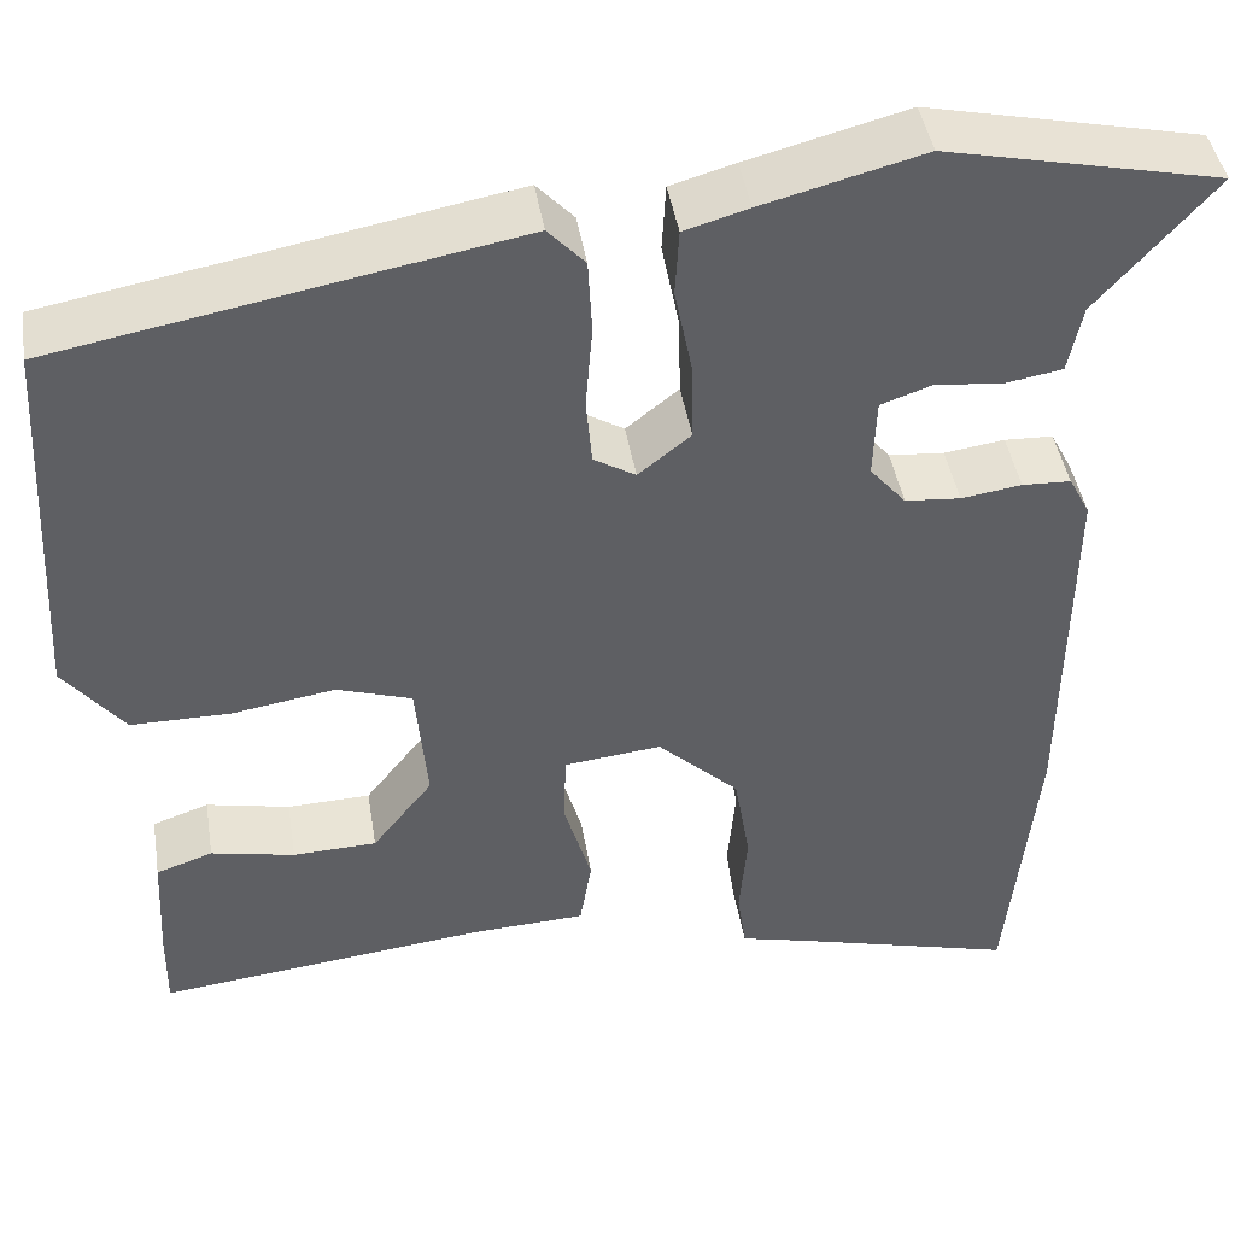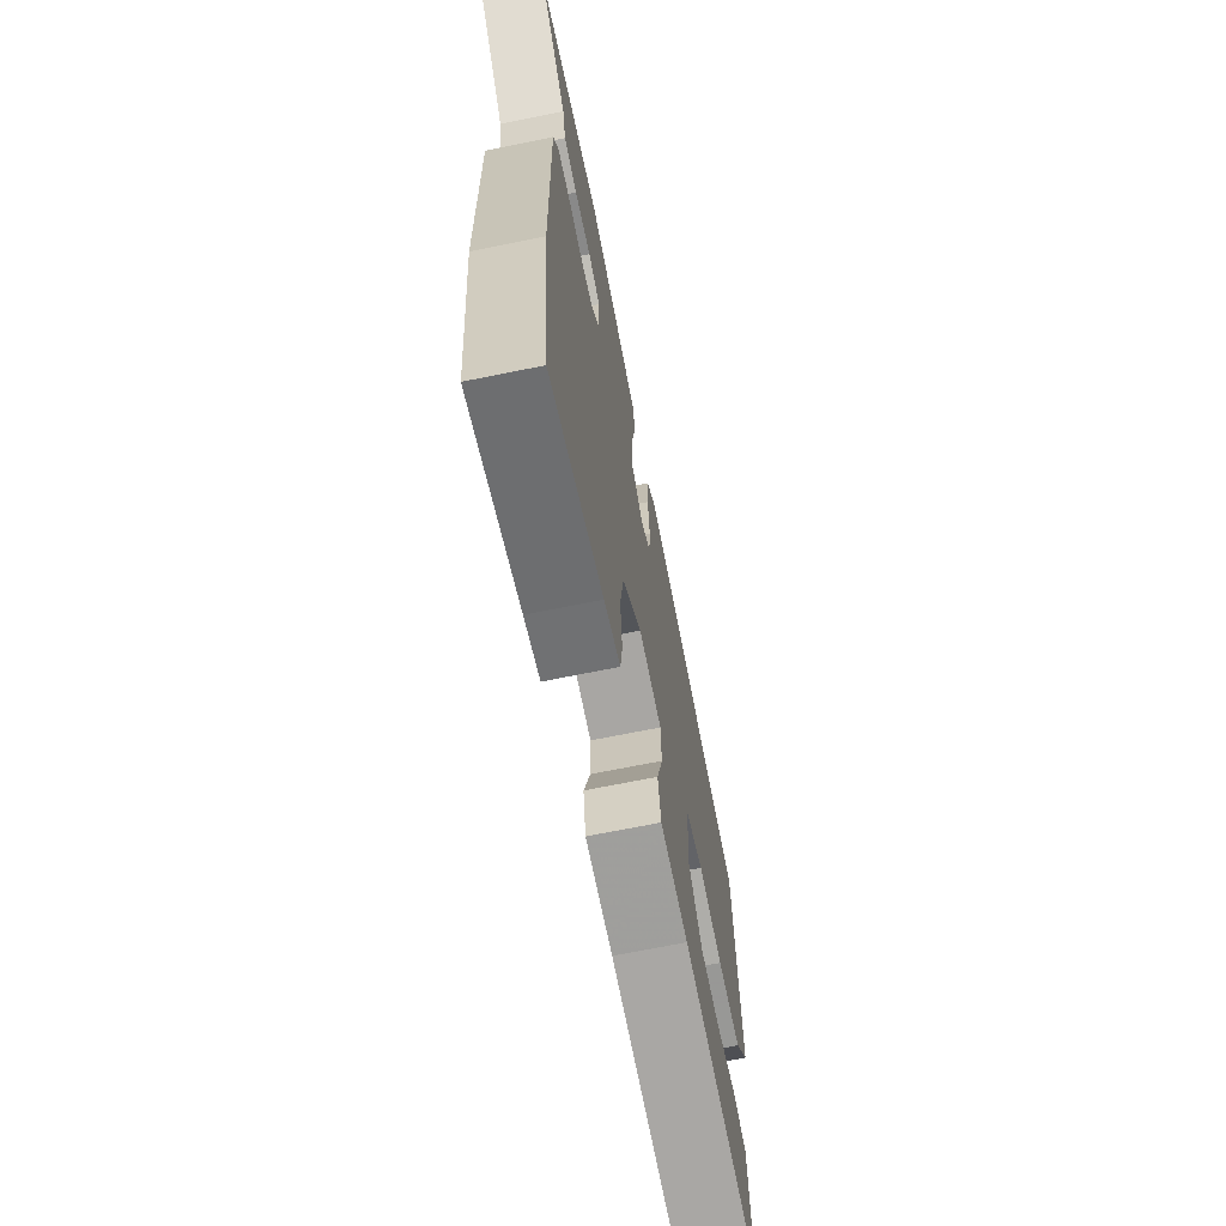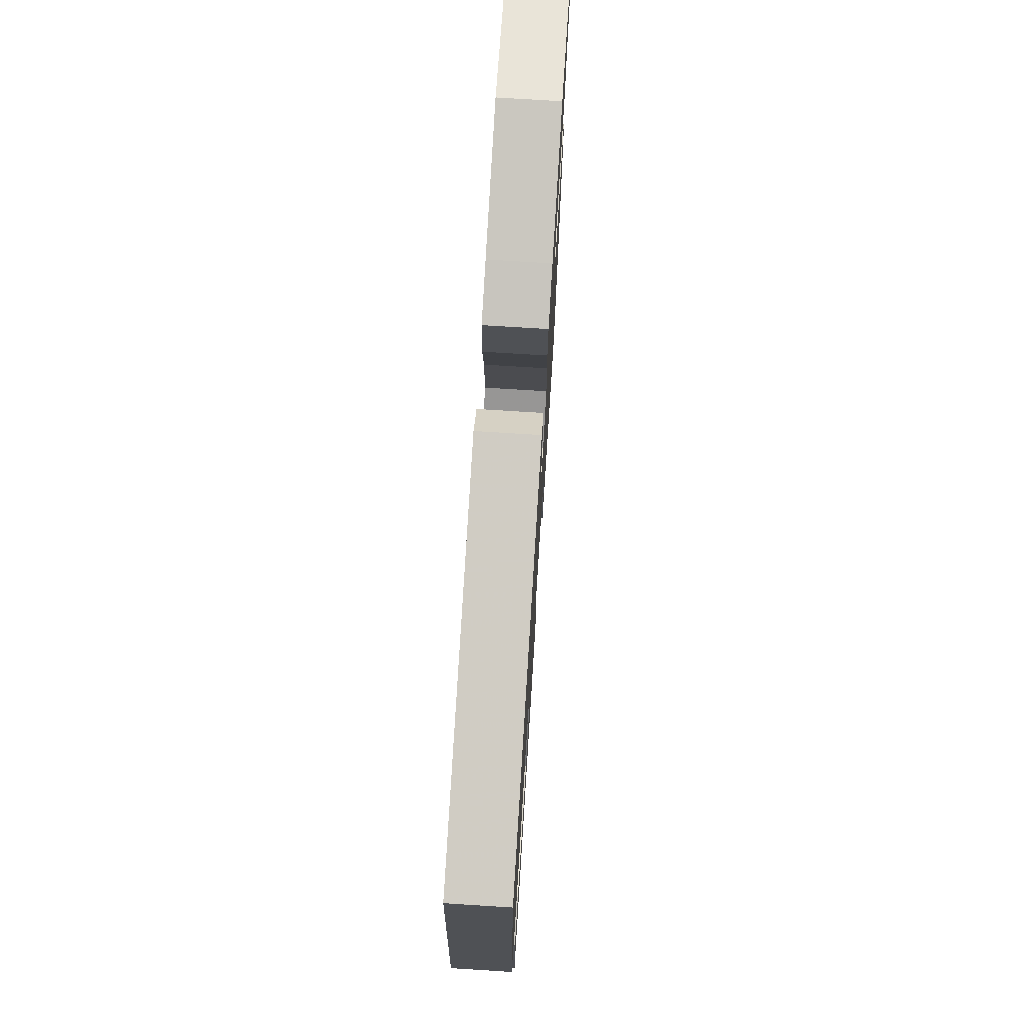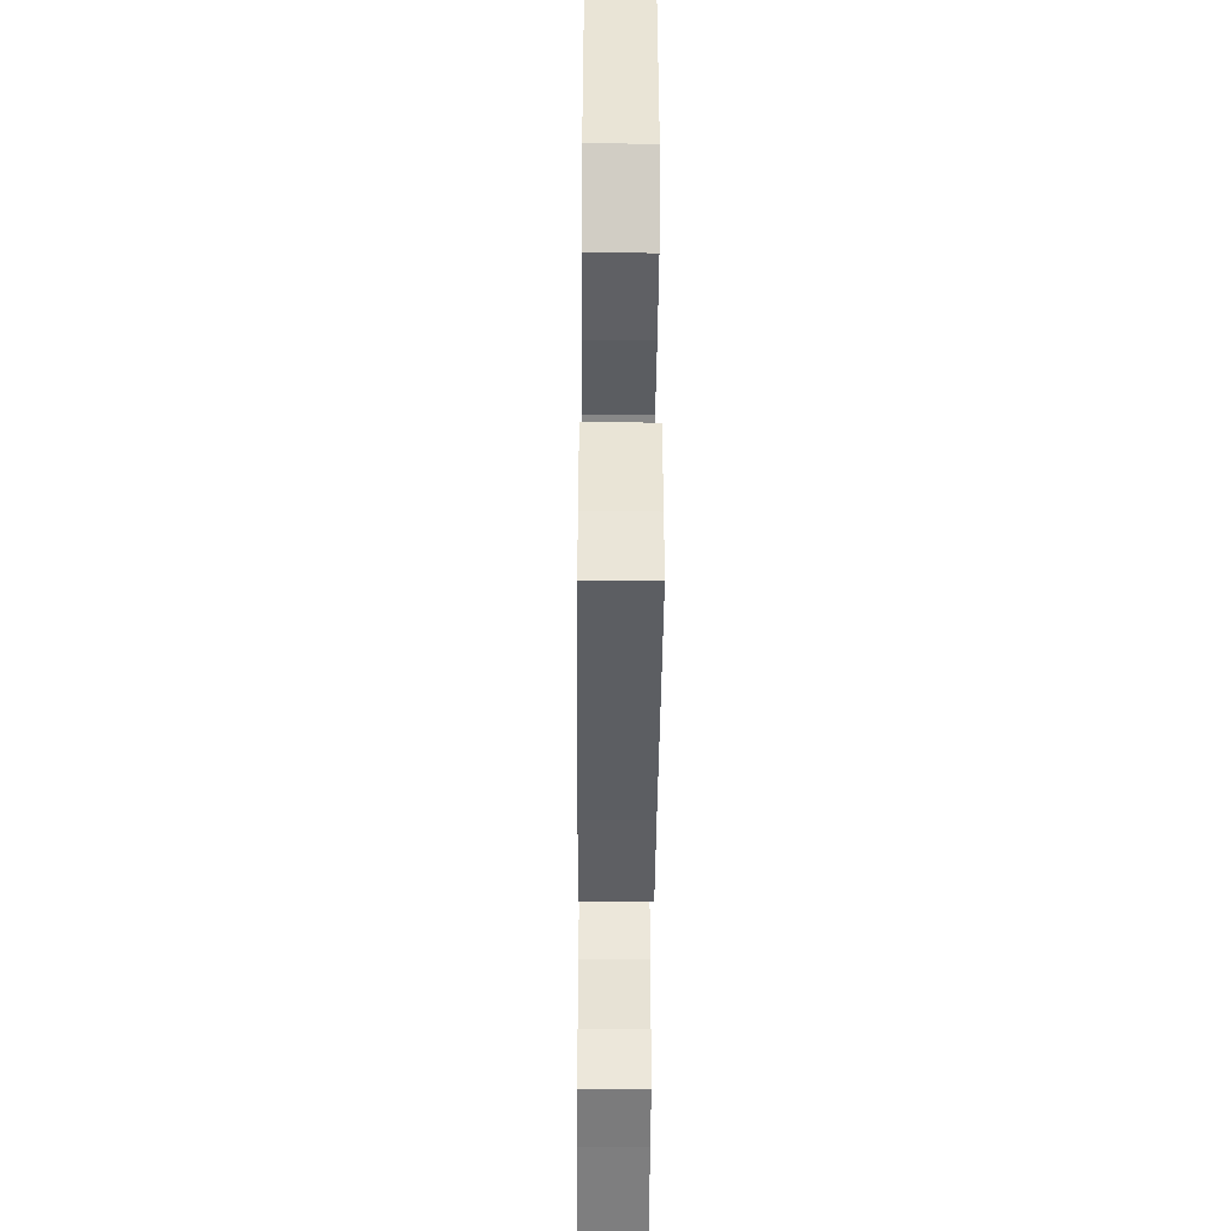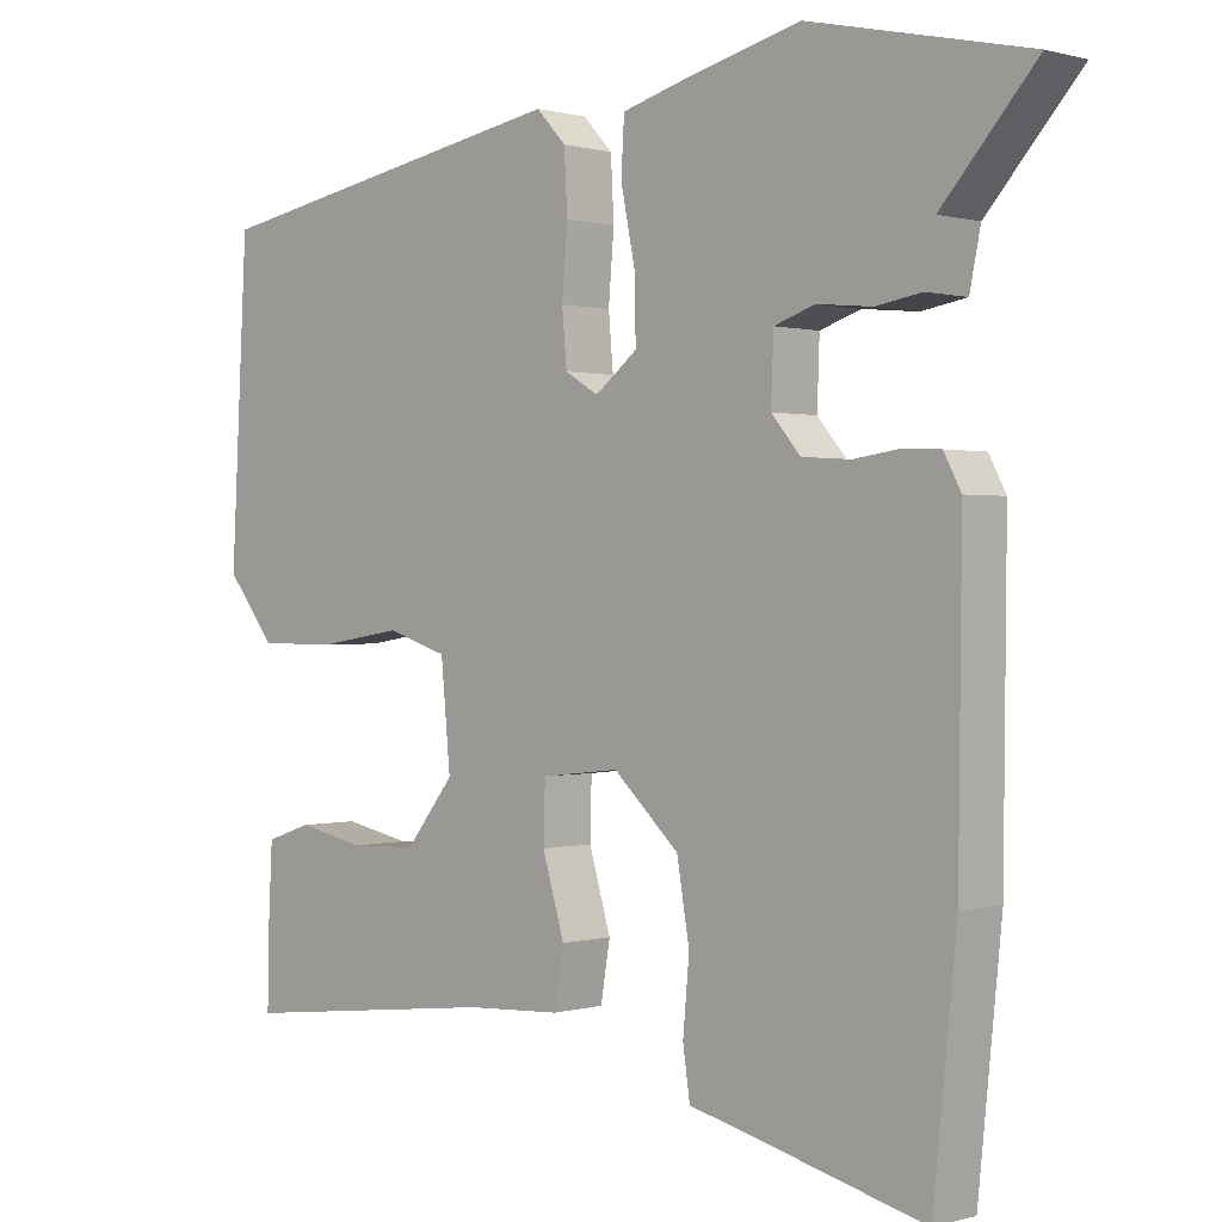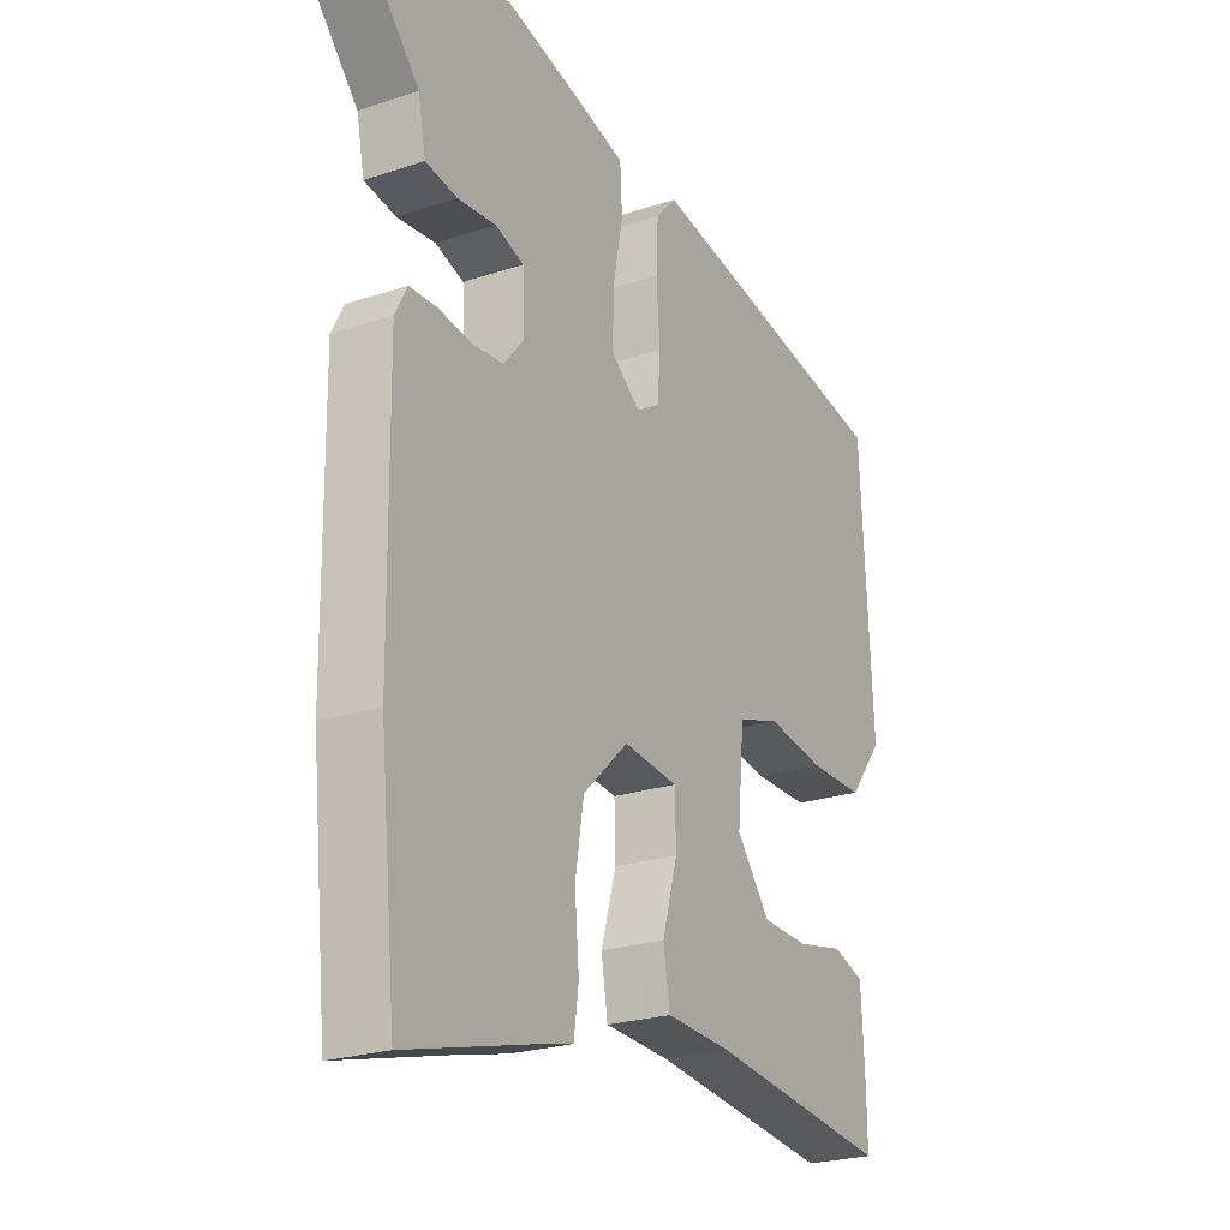
<metadata>
{"format":"obj","ext":"obj","renderer":"f3d","projection":"perspective","resolution":1024,"background":"white","views":[{"elev":43.7,"azim":170.8,"up":"+Z"},{"elev":-68.4,"azim":-78.5,"up":"+Z"},{"elev":73.4,"azim":93.6,"up":"+Z"},{"elev":-44.8,"azim":89.5,"up":"+Z"},{"elev":0.5,"azim":-136.8,"up":"+Z"},{"elev":-23.5,"azim":-60.7,"up":"+Z"}]}
</metadata>
<code>
v -0.49 0.07 -0.596
v -0.52 0.07 -0.301
v -0.524 0.07 0.08
v -0.502 0.07 0.122
v -0.452 0.07 0.124
v -0.39 0.07 0.115
v -0.333 0.07 0.12
v -0.296 0.07 0.164
v -0.299 0.07 0.247
v -0.351 0.07 0.265
v -0.422 0.07 0.258
v -0.48 0.07 0.268
v -0.494 0.07 0.338
v -0.614 0.07 0.475
v -0.333 0.07 0.537
v -0.168 0.07 0.494
v -0.102 0.07 0.475
v -0.098 0.07 0.406
v -0.116 0.07 0.316
v -0.118 0.07 0.234
v -0.064 0.07 0.191
v -0.021 0.07 0.217
v -0.015 0.07 0.286
v -0.022 0.07 0.373
v -0.018 0.07 0.45
v 0.02 0.07 0.491
v 0.491 0.07 0.404
v 0.512 0.07 0.01
v 0.45 0.07 -0.069
v 0.348 0.07 -0.069
v 0.242 0.07 -0.052
v 0.165 0.07 -0.077
v 0.153 0.07 -0.208
v 0.215 0.07 -0.287
v 0.301 0.07 -0.29
v 0.387 0.07 -0.272
v 0.445 0.07 -0.292
v 0.451 0.07 -0.408
v 0.452 0.07 -0.49
v 0.117 0.07 -0.451
v -0.004 0.07 -0.445
v -0.016 0.07 -0.372
v 0.012 0.07 -0.276
v 0.01 0.07 -0.201
v -0.09 0.07 -0.19
v -0.174 0.07 -0.269
v -0.19 0.07 -0.365
v -0.182 0.07 -0.456
v -0.191 0.07 -0.519
v -0.261 0.07 -0.536
v -0.49 0 -0.596
v -0.52 0 -0.301
v -0.524 0 0.08
v -0.502 0 0.122
v -0.452 0 0.124
v -0.39 0 0.115
v -0.333 0 0.12
v -0.296 0 0.164
v -0.299 0 0.247
v -0.351 0 0.265
v -0.422 0 0.258
v -0.48 0 0.268
v -0.494 0 0.338
v -0.614 0 0.475
v -0.333 0 0.537
v -0.168 0 0.494
v -0.102 0 0.475
v -0.098 0 0.406
v -0.116 0 0.316
v -0.118 0 0.234
v -0.064 0 0.191
v -0.021 0 0.217
v -0.015 0 0.286
v -0.022 0 0.373
v -0.018 0 0.45
v 0.02 0 0.491
v 0.491 0 0.404
v 0.512 0 0.01
v 0.45 0 -0.069
v 0.348 0 -0.069
v 0.242 0 -0.052
v 0.165 0 -0.077
v 0.153 0 -0.208
v 0.215 0 -0.287
v 0.301 0 -0.29
v 0.387 0 -0.272
v 0.445 0 -0.292
v 0.451 0 -0.408
v 0.452 0 -0.49
v 0.117 0 -0.451
v -0.004 0 -0.445
v -0.016 0 -0.372
v 0.012 0 -0.276
v 0.01 0 -0.201
v -0.09 0 -0.19
v -0.174 0 -0.269
v -0.19 0 -0.365
v -0.182 0 -0.456
v -0.191 0 -0.519
v -0.261 0 -0.536
f 47 48 49 50
f 46 47 50 1
f 40 41 42 43
f 40 43 44
f 39 40 44
f 38 39 44
f 35 36 37 38
f 34 35 38
f 34 38 44
f 33 34 44
f 32 33 44 45
f 28 29 30 31
f 26 27 28 31
f 26 31 32
f 23 24 25 26
f 22 23 26 32
f 21 22 32 45
f 16 17 18 19
f 16 19 20
f 13 14 15 16
f 13 16 20
f 10 11 12 13
f 9 10 13 20
f 8 9 20 21
f 3 4 5 6
f 3 6 7
f 46 1 2 3
f 46 3 7
f 21 45 46
f 7 8 21 46
f 100 99 98 97
f 51 100 97 96
f 93 92 91 90
f 94 93 90
f 94 90 89
f 94 89 88
f 88 87 86 85
f 88 85 84
f 94 88 84
f 94 84 83
f 95 94 83 82
f 81 80 79 78
f 81 78 77 76
f 82 81 76
f 76 75 74 73
f 82 76 73 72
f 95 82 72 71
f 69 68 67 66
f 70 69 66
f 66 65 64 63
f 70 66 63
f 63 62 61 60
f 70 63 60 59
f 71 70 59 58
f 56 55 54 53
f 57 56 53
f 53 52 51 96
f 57 53 96
f 96 95 71
f 96 71 58 57
f 1 51 52 2
f 2 52 53 3
f 3 53 54 4
f 4 54 55 5
f 5 55 56 6
f 6 56 57 7
f 7 57 58 8
f 8 58 59 9
f 9 59 60 10
f 10 60 61 11
f 11 61 62 12
f 12 62 63 13
f 13 63 64 14
f 14 64 65 15
f 15 65 66 16
f 16 66 67 17
f 17 67 68 18
f 18 68 69 19
f 19 69 70 20
f 20 70 71 21
f 21 71 72 22
f 22 72 73 23
f 23 73 74 24
f 24 74 75 25
f 25 75 76 26
f 26 76 77 27
f 27 77 78 28
f 28 78 79 29
f 29 79 80 30
f 30 80 81 31
f 31 81 82 32
f 32 82 83 33
f 33 83 84 34
f 34 84 85 35
f 35 85 86 36
f 36 86 87 37
f 37 87 88 38
f 38 88 89 39
f 39 89 90 40
f 40 90 91 41
f 41 91 92 42
f 42 92 93 43
f 43 93 94 44
f 44 94 95 45
f 45 95 96 46
f 46 96 97 47
f 47 97 98 48
f 48 98 99 49
f 49 99 100 50
f 50 100 51 1

</code>
